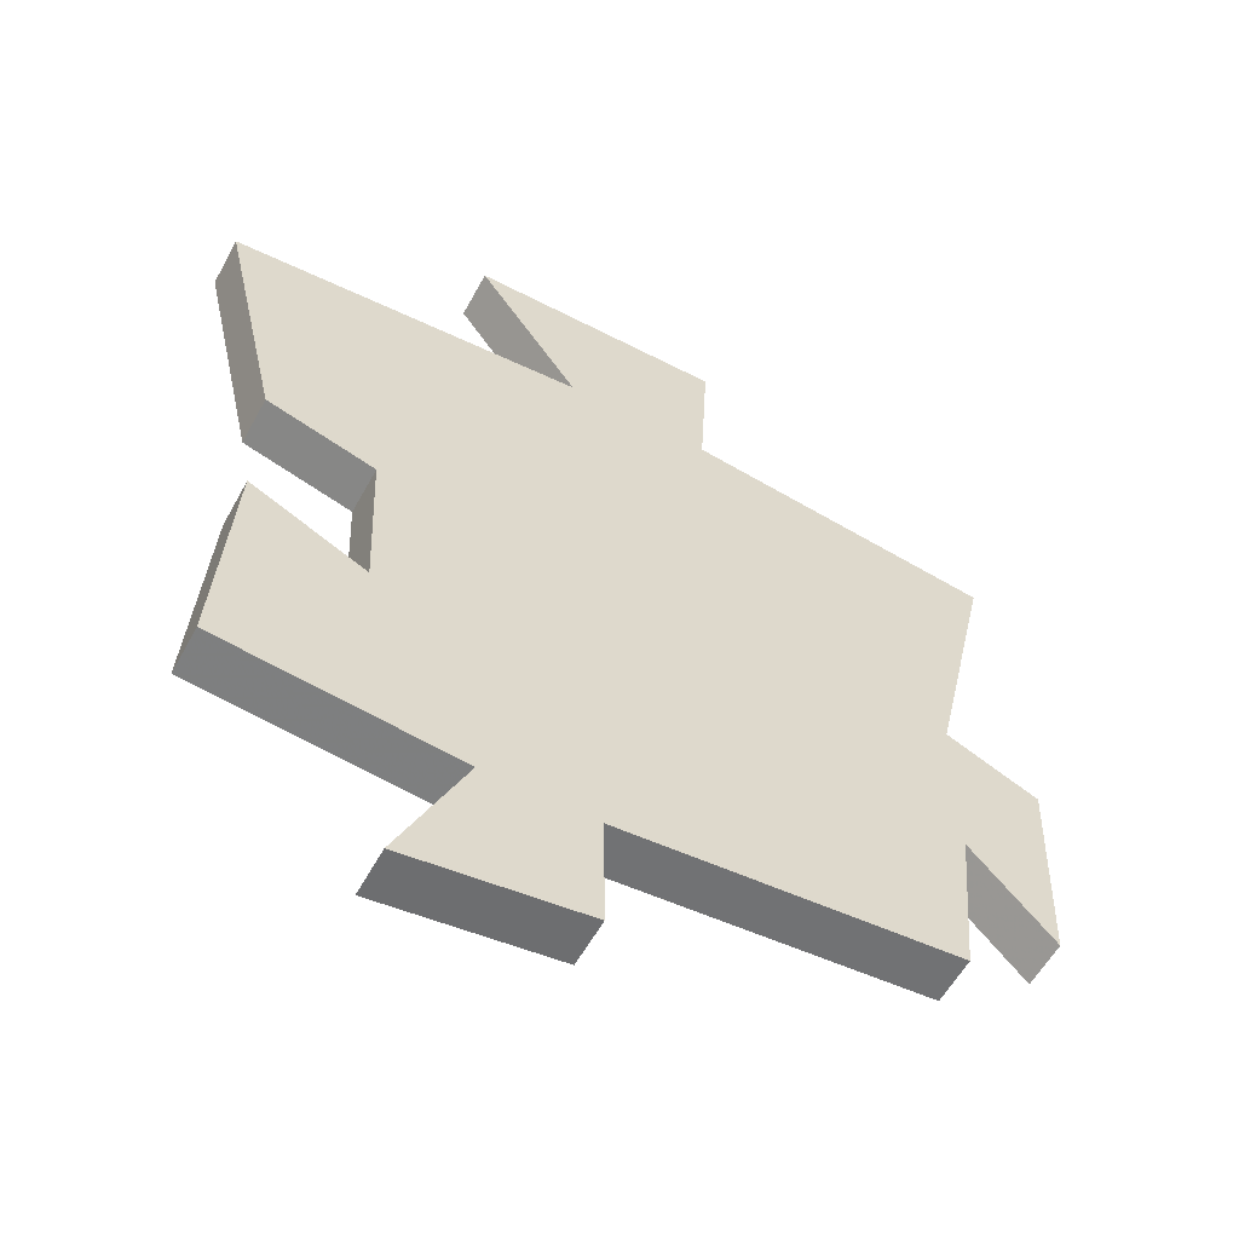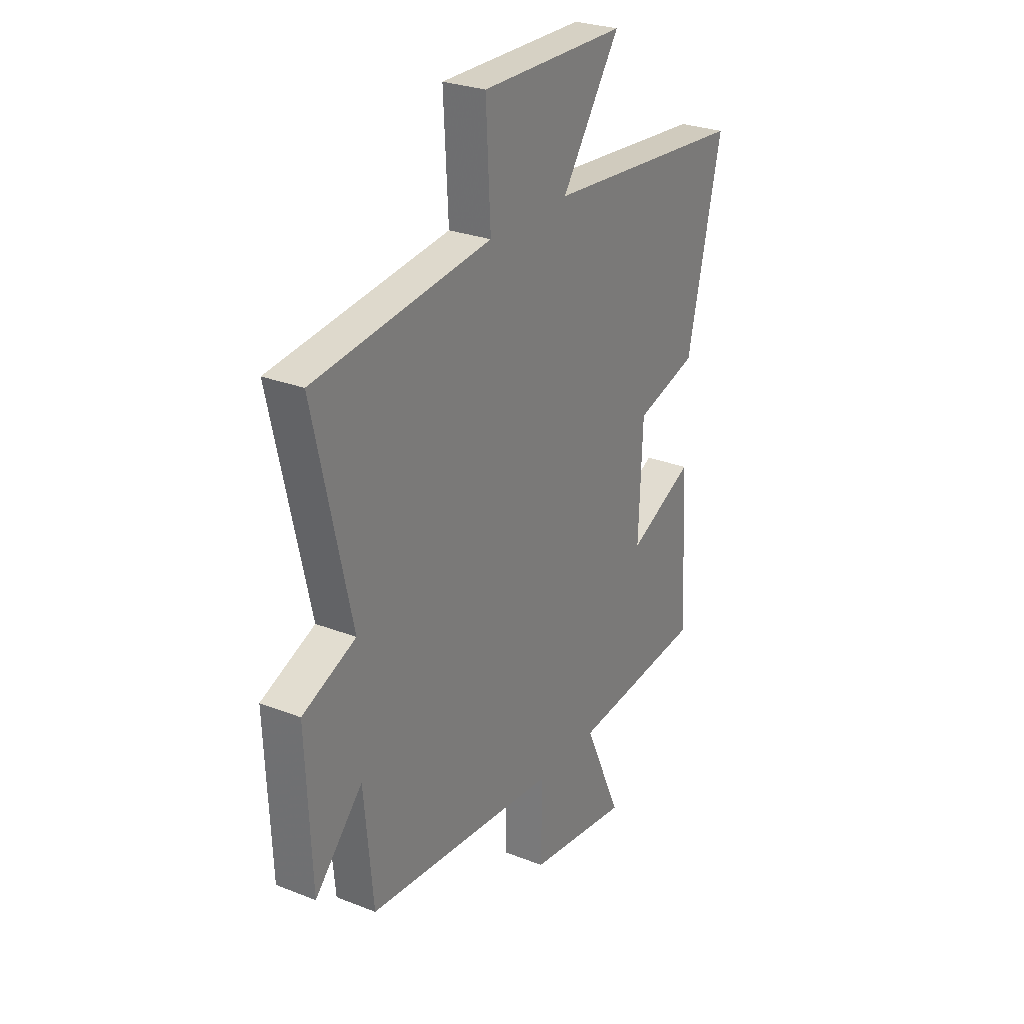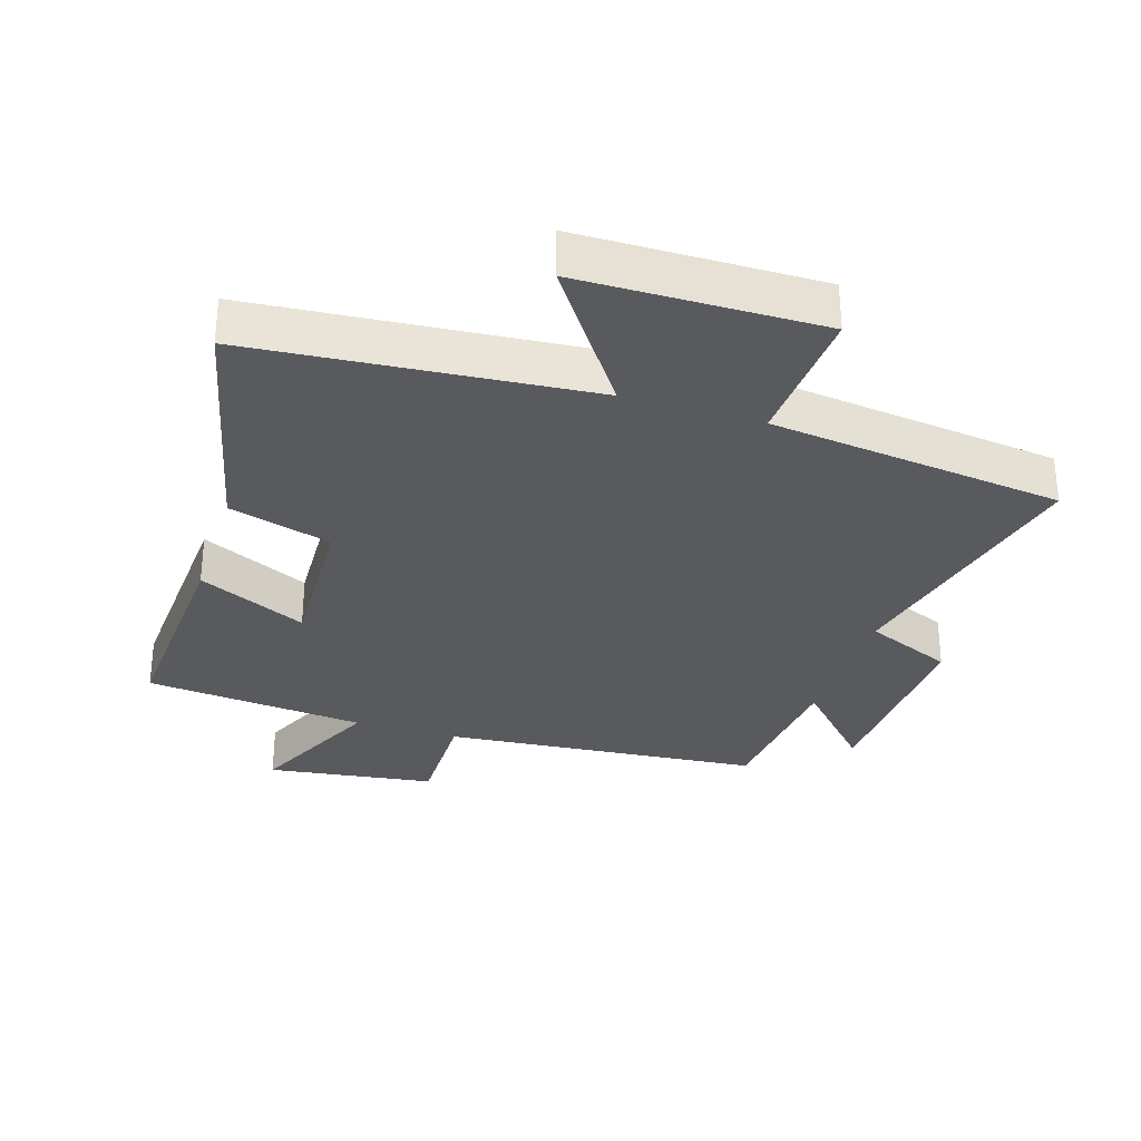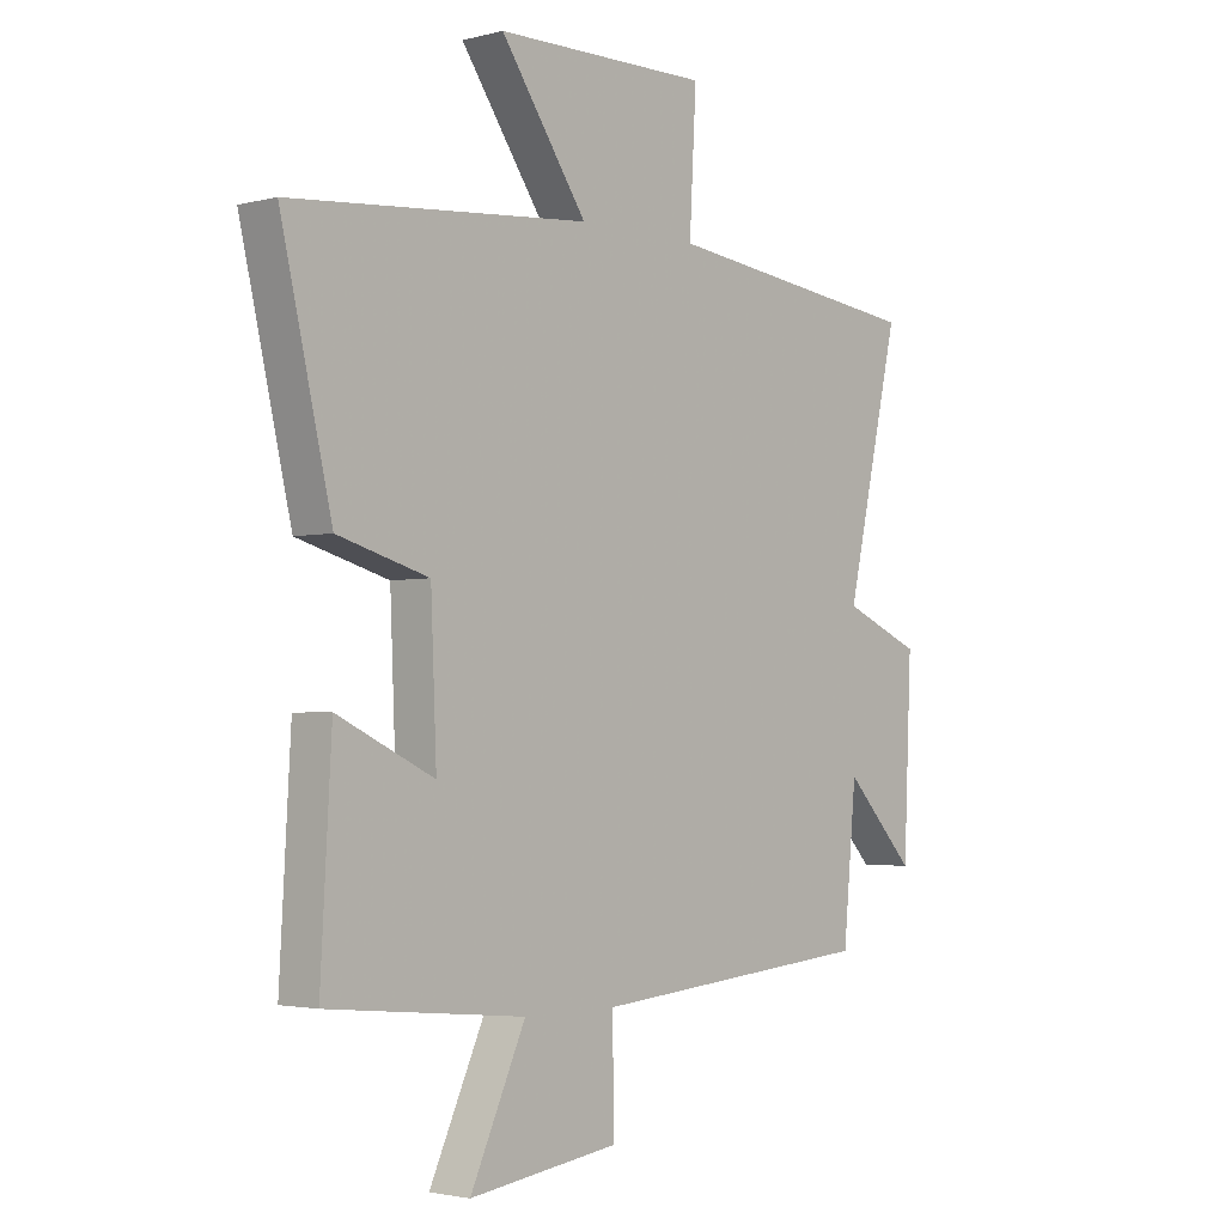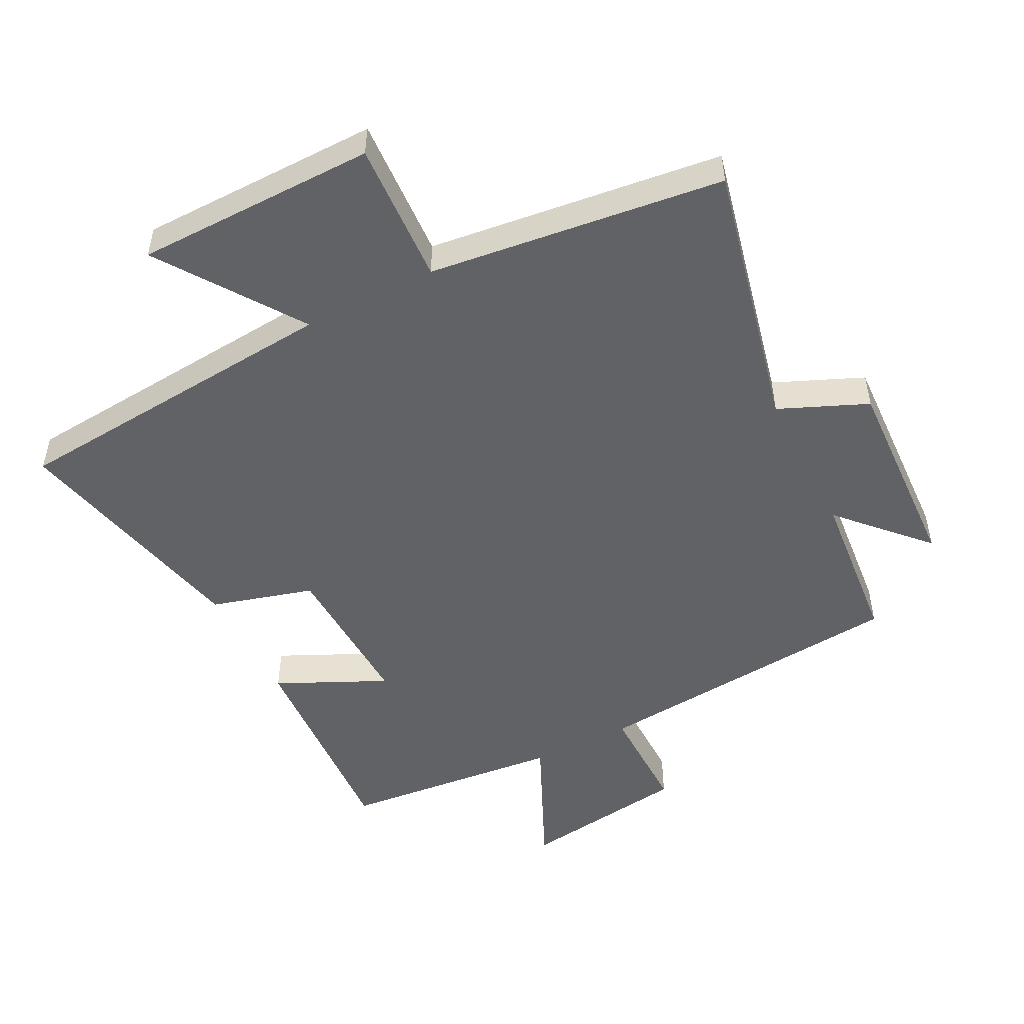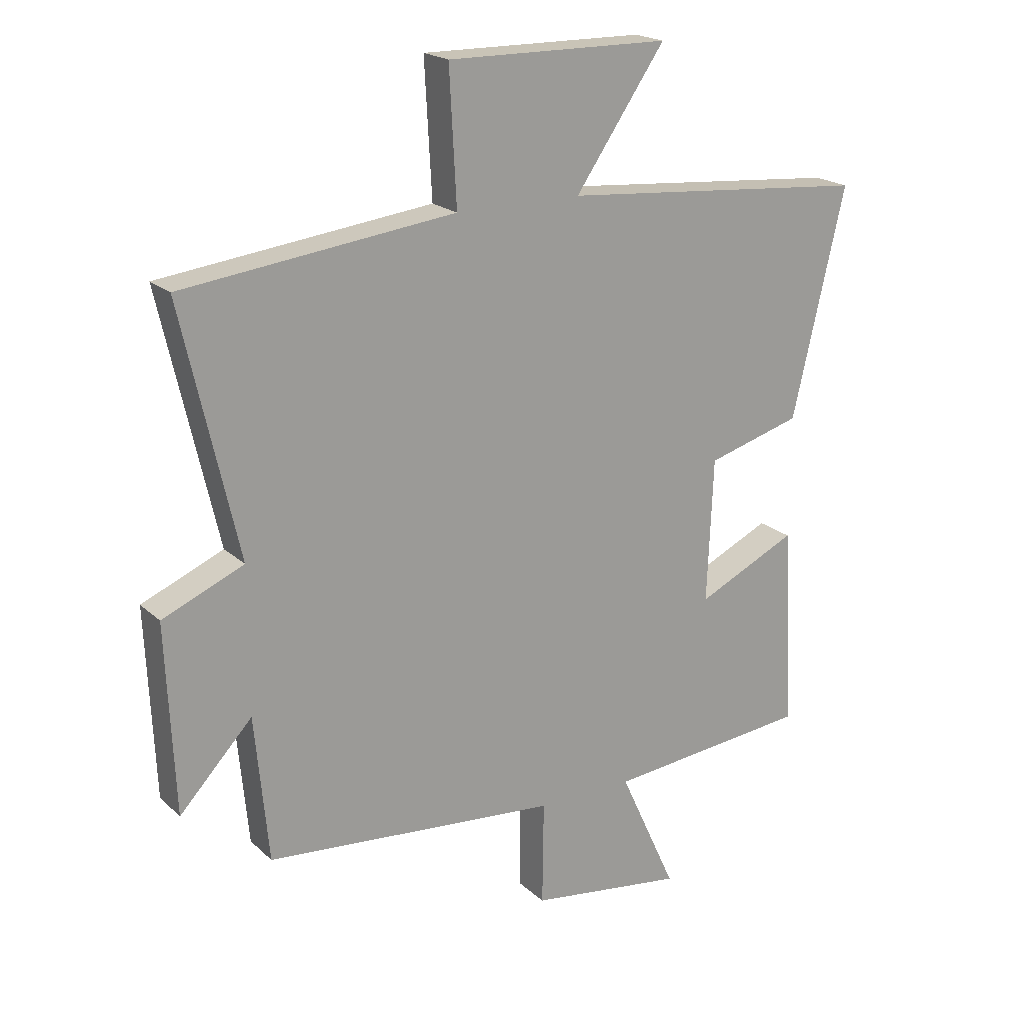
<metadata>
{"format":"obj","ext":"obj","renderer":"f3d","projection":"perspective","resolution":1024,"background":"white","views":[{"elev":-57.6,"azim":-28.5,"up":"+Z"},{"elev":27.3,"azim":121.1,"up":"+Z"},{"elev":-30.9,"azim":-17.6,"up":"+Y"},{"elev":-2.6,"azim":-48.4,"up":"+Z"},{"elev":-50.5,"azim":27.0,"up":"+Y"},{"elev":20.1,"azim":147.7,"up":"+Z"}]}
</metadata>
<code>
v -0.588 0.07 0.456
v -0.07 0.07 0.5
v -0.22 0.07 0.717
v 0.152 0.07 0.721
v 0.14 0.07 0.5
v 0.594 0.07 0.445
v 0.5 0.07 0.03
v 0.636 0.07 -0.028
v 0.622 0.07 -0.342
v 0.5 0.07 -0.212
v 0.477 0.07 -0.456
v -0.015 0.07 -0.5
v -0.013 0.07 -0.674
v -0.273 0.07 -0.71
v -0.177 0.07 -0.5
v -0.519 0.07 -0.466
v -0.5 0.07 -0.128
v -0.332 0.07 -0.207
v -0.342 0.07 0.033
v -0.5 0.07 0.078
v -0.588 0 0.456
v -0.07 0 0.5
v -0.22 0 0.717
v 0.152 0 0.721
v 0.14 0 0.5
v 0.594 0 0.445
v 0.5 0 0.03
v 0.636 0 -0.028
v 0.622 0 -0.342
v 0.5 0 -0.212
v 0.477 0 -0.456
v -0.015 0 -0.5
v -0.013 0 -0.674
v -0.273 0 -0.71
v -0.177 0 -0.5
v -0.519 0 -0.466
v -0.5 0 -0.128
v -0.332 0 -0.207
v -0.342 0 0.033
v -0.5 0 0.078
f 19 20 1 2
f 18 19 2
f 15 16 17 18
f 15 18 2
f 12 13 14 15
f 10 11 12 15
f 10 15 2
f 7 8 9 10
f 7 10 2 3
f 5 6 7
f 5 7 3
f 3 4 5
f 22 21 40 39
f 22 39 38
f 38 37 36 35
f 22 38 35
f 35 34 33 32
f 35 32 31 30
f 22 35 30
f 30 29 28 27
f 23 22 30 27
f 27 26 25
f 23 27 25
f 25 24 23
f 1 21 22 2
f 2 22 23 3
f 3 23 24 4
f 4 24 25 5
f 5 25 26 6
f 6 26 27 7
f 7 27 28 8
f 8 28 29 9
f 9 29 30 10
f 10 30 31 11
f 11 31 32 12
f 12 32 33 13
f 13 33 34 14
f 14 34 35 15
f 15 35 36 16
f 16 36 37 17
f 17 37 38 18
f 18 38 39 19
f 19 39 40 20
f 20 40 21 1

</code>
